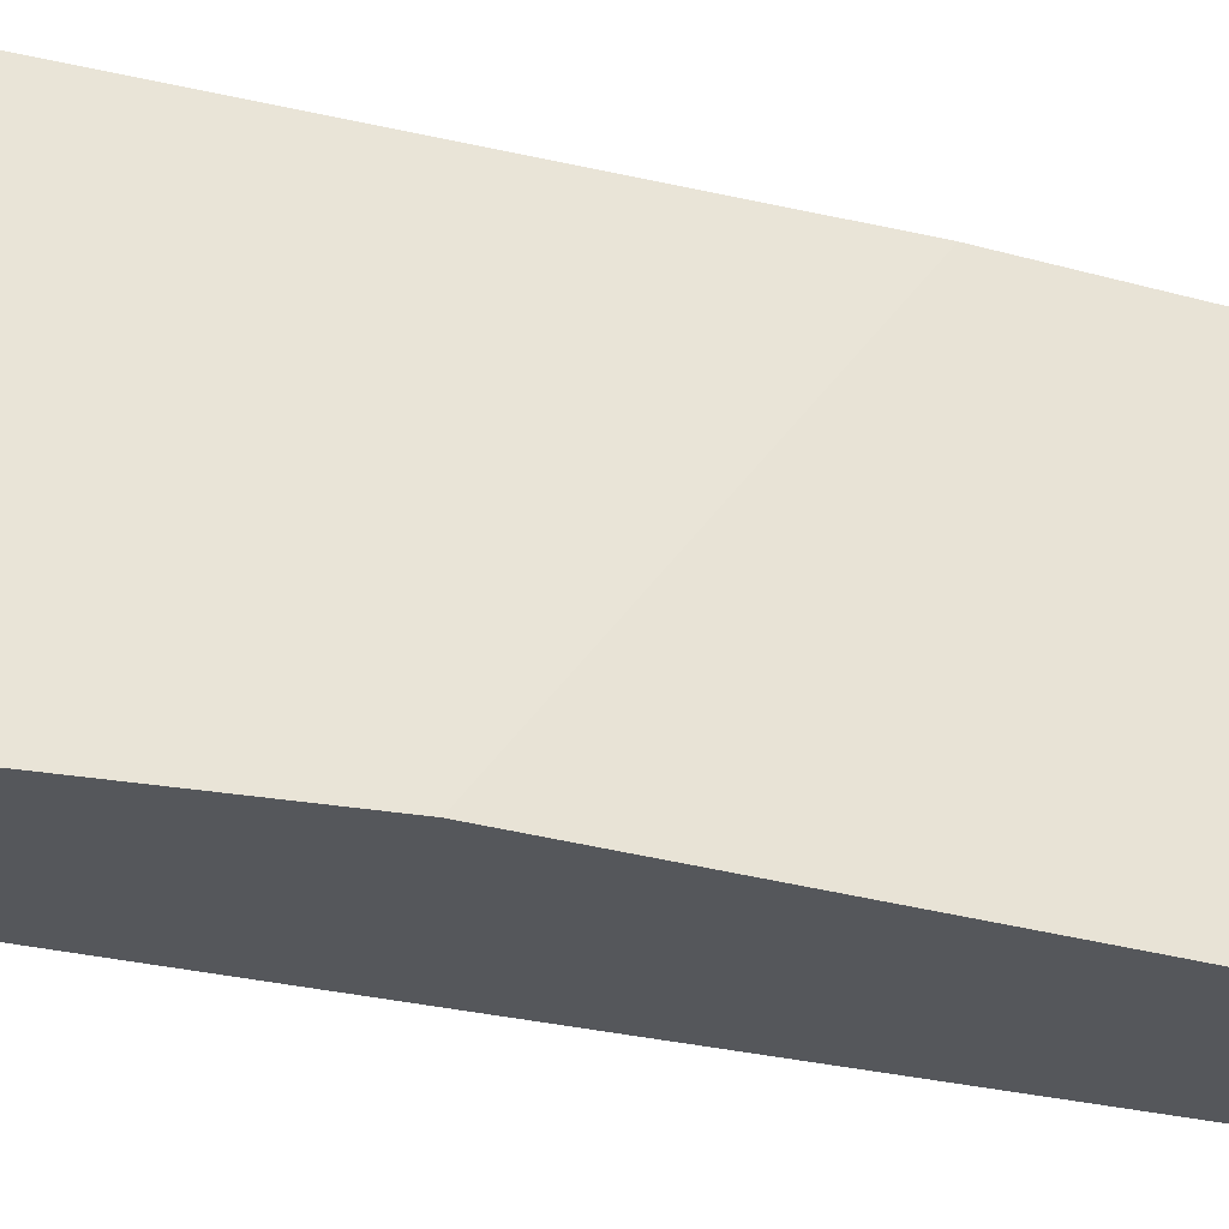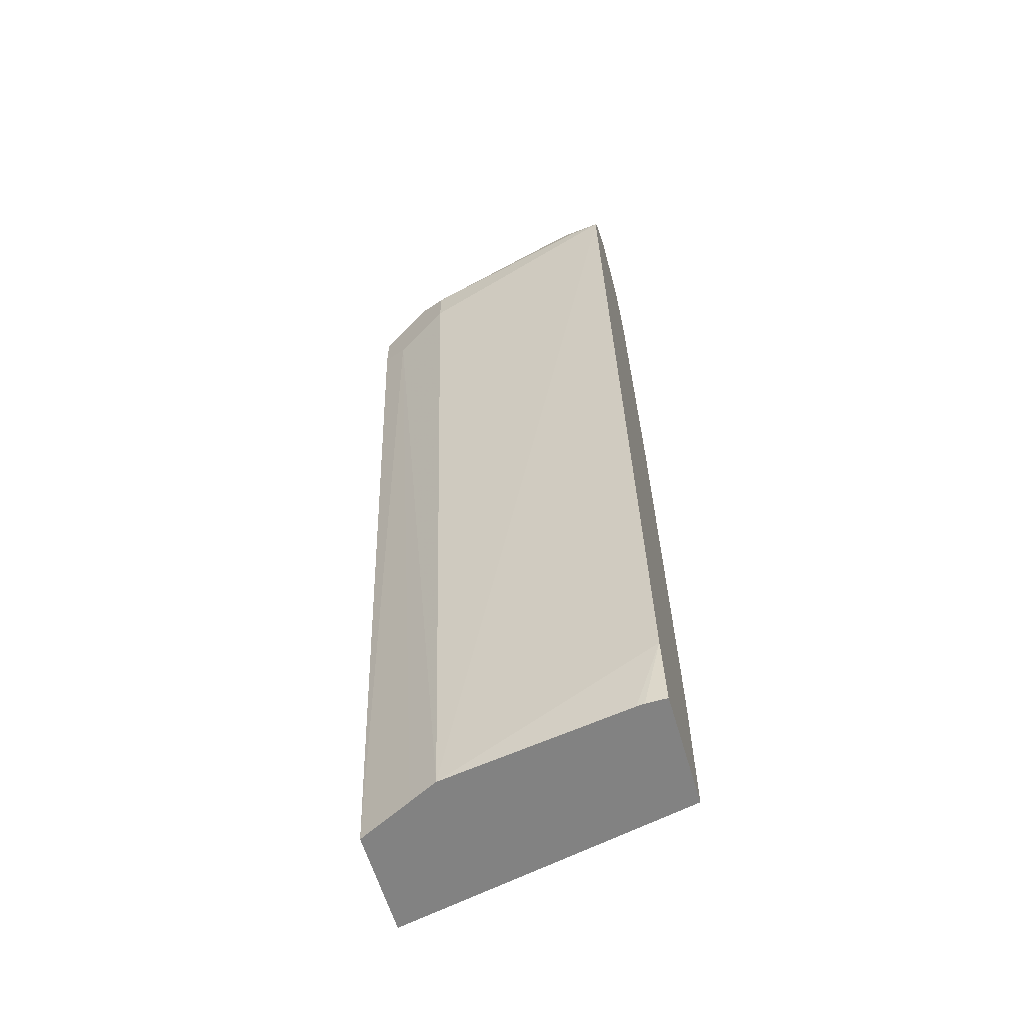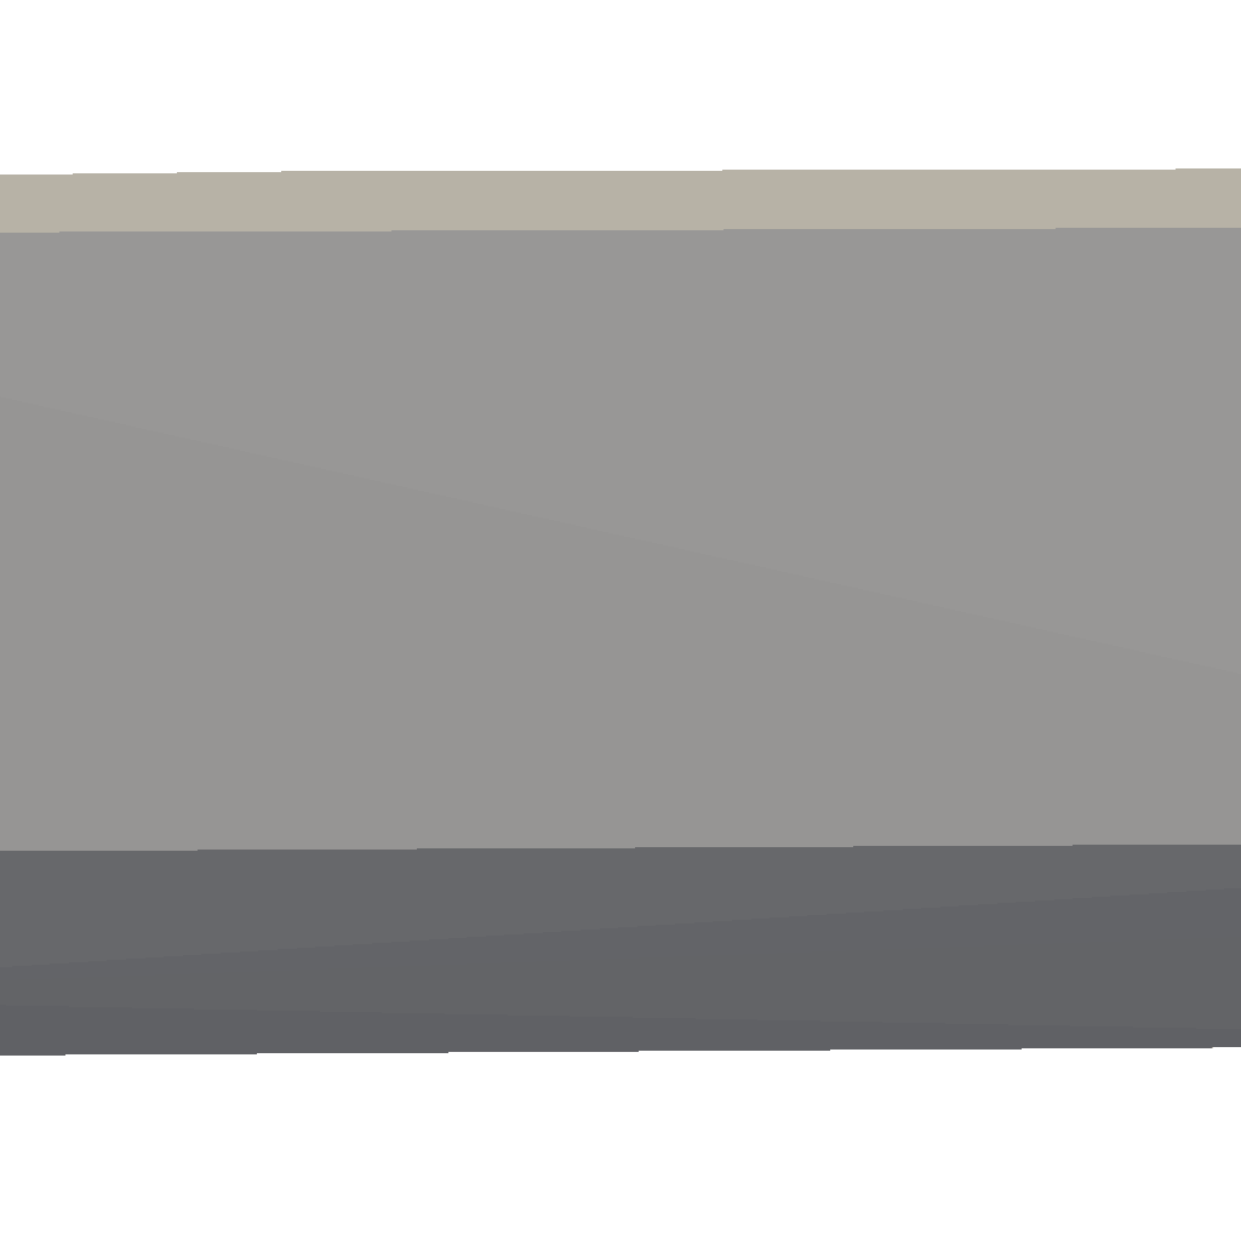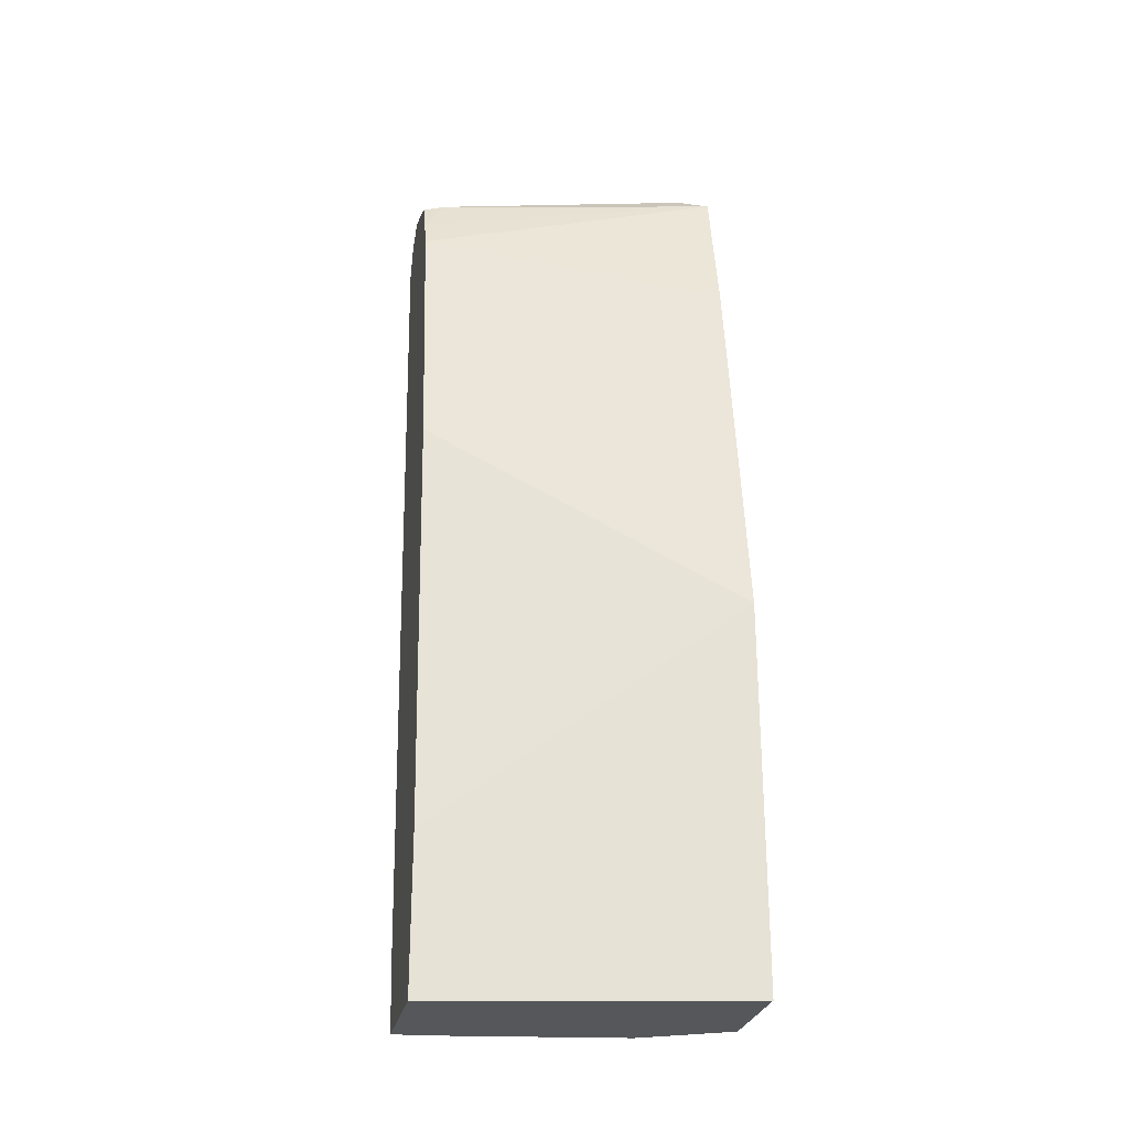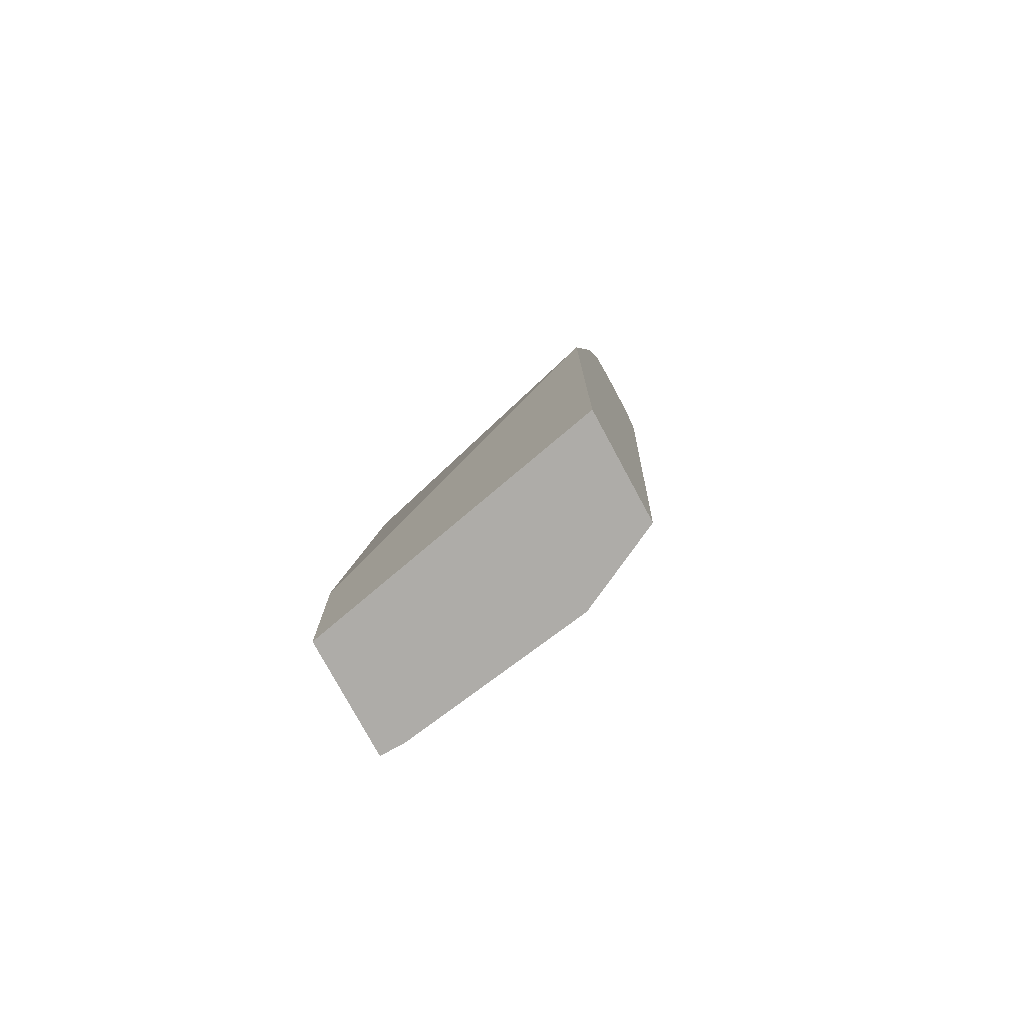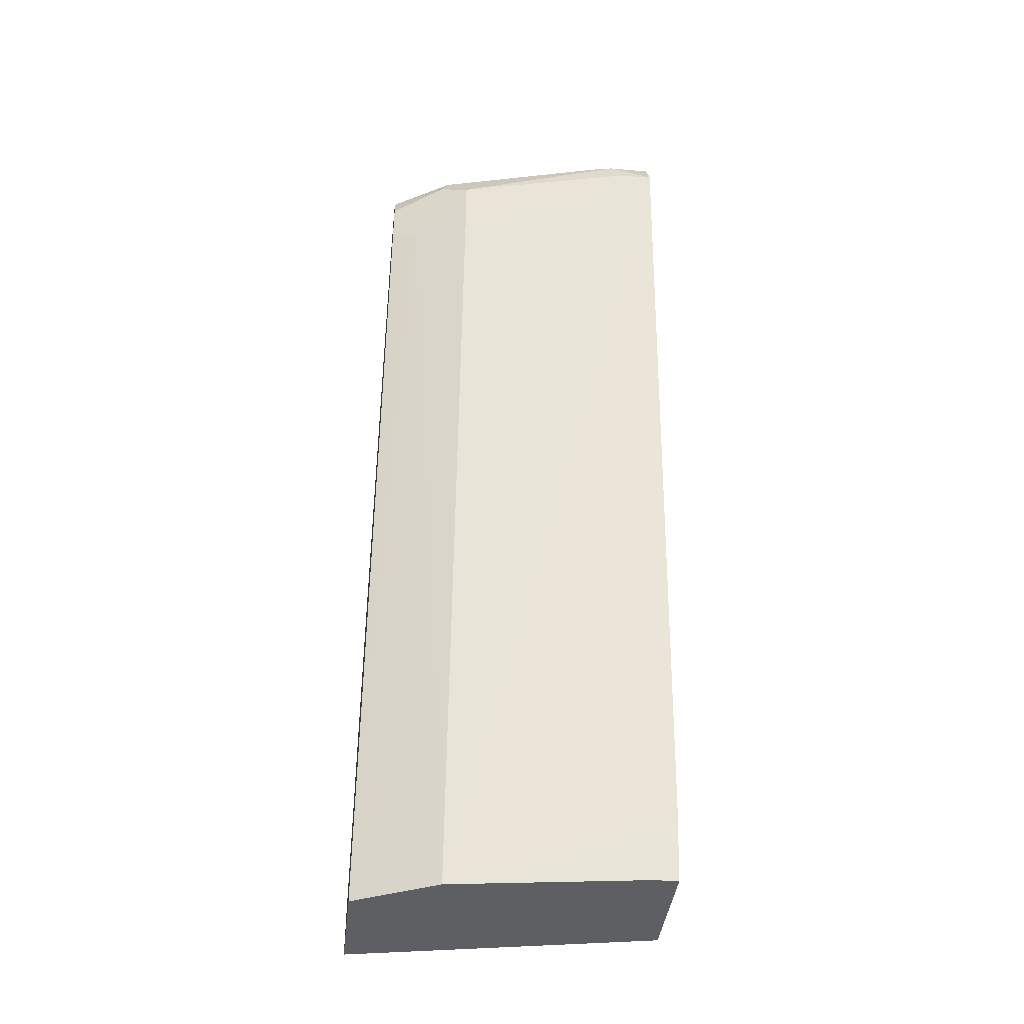
<metadata>
{"format":"obj","ext":"obj","renderer":"f3d","projection":"perspective","resolution":1024,"background":"white","views":[{"elev":-26.4,"azim":74.5,"up":"+Z"},{"elev":-60.7,"azim":-73.7,"up":"+Y"},{"elev":12.4,"azim":-85.4,"up":"+Z"},{"elev":-27.1,"azim":78.3,"up":"+Y"},{"elev":-76.9,"azim":118.3,"up":"+Y"},{"elev":-40.5,"azim":-96.4,"up":"+Y"}]}
</metadata>
<code>
v -0.579 0.7833 -0.0002481
v -0.5449 0.7833 -0.06814
v -0.579 0.7833 -0.03407
v -0.596 0.7748 -0.05109
v -0.6017 0.7719 -0.0002481
v -0.5532 0.7727 -0.0002481
v -0.5279 0.7663 -0.01704
v -0.5109 0.7833 -0.2043
v -0.5449 0.7833 -0.1703
v -0.562 0.7748 -0.1873
v -0.6017 0.7719 -0.03407
v -0.579 0.7493 -0.1703
v -0.613 0.7493 -0.0002481
v -0.5313 0.7629 -0.0002481
v -0.4882 0.7719 -0.2157
v -0.5215 0.741 -0.0002481
v -0.4693 0.7568 -0.2365
v -0.5109 0.7833 -0.2365
v -0.5342 0.7719 -0.2365
v -0.5676 0.7606 -0.193
v -0.6074 0.7549 -0.0284
v -0.579 0.7152 -0.1703
v -0.5109 0.05051 -0.1703
v -0.5448 0.102 -0.0002481
v -0.4882 0.7719 -0.2365
v -0.5109 0.7152 -0.0002481
v -0.4522 0.683 -0.2365
v -0.5449 0.7504 -0.2365
v -0.5459 0.7483 -0.2365
v -0.5676 0.7265 -0.193
v -0.5459 0.7143 -0.2365
v -0.5563 0.7039 -0.2157
v -0.4995 0.05051 -0.193
v -0.5336 0.05051 -0.02271
v -0.5342 0.05051 -0.01667
v -0.5342 0.05051 -0.0002481
v -0.4437 0.6461 -0.2365
v -0.4768 0.5108 -0.0002481
v -0.3926 0.3425 -0.2365
v -0.4267 0.5468 -0.2365
v -0.4778 0.05051 -0.2365
v -0.4851 0.05051 -0.222
v -0.4428 0.05051 -0.0002481
v -0.4428 0.1703 -0.0002481
v -0.3926 0.05051 -0.2365
f 17 19 18
f 17 18 25
f 19 28 20
f 22 30 31
f 20 29 31
f 20 31 30
f 20 28 29
f 17 28 19
f 16 26 17
f 17 31 29
f 17 41 31
f 17 45 41
f 17 39 45
f 17 40 39
f 17 37 40
f 39 43 45
f 17 26 27
f 22 31 32
f 17 29 28
f 22 32 23
f 24 34 35
f 23 42 41
f 15 17 25
f 39 44 43
f 38 44 39
f 32 42 33
f 32 41 42
f 31 41 32
f 26 40 37
f 26 39 40
f 23 33 42
f 26 38 39
f 24 35 36
f 23 32 33
f 23 34 24
f 23 35 34
f 23 36 35
f 23 43 36
f 23 45 43
f 23 41 45
f 26 37 27
f 13 23 24
f 17 27 37
f 12 22 13
f 1 7 2
f 1 6 7
f 1 14 6
f 1 16 14
f 1 26 16
f 1 38 26
f 1 44 38
f 1 43 44
f 2 7 8
f 1 36 43
f 1 5 13
f 1 4 5
f 1 3 4
f 1 9 3
f 1 18 9
f 1 8 18
f 1 2 8
f 13 22 23
f 1 13 24
f 3 9 10
f 1 24 36
f 4 11 5
f 12 30 22
f 3 10 4
f 12 20 30
f 12 13 21
f 11 21 13
f 11 12 21
f 10 19 20
f 10 18 19
f 9 18 10
f 10 20 12
f 8 15 25
f 7 17 15
f 7 16 17
f 7 14 16
f 7 15 8
f 6 14 7
f 5 11 13
f 8 25 18
f 4 12 11
f 4 10 12

</code>
